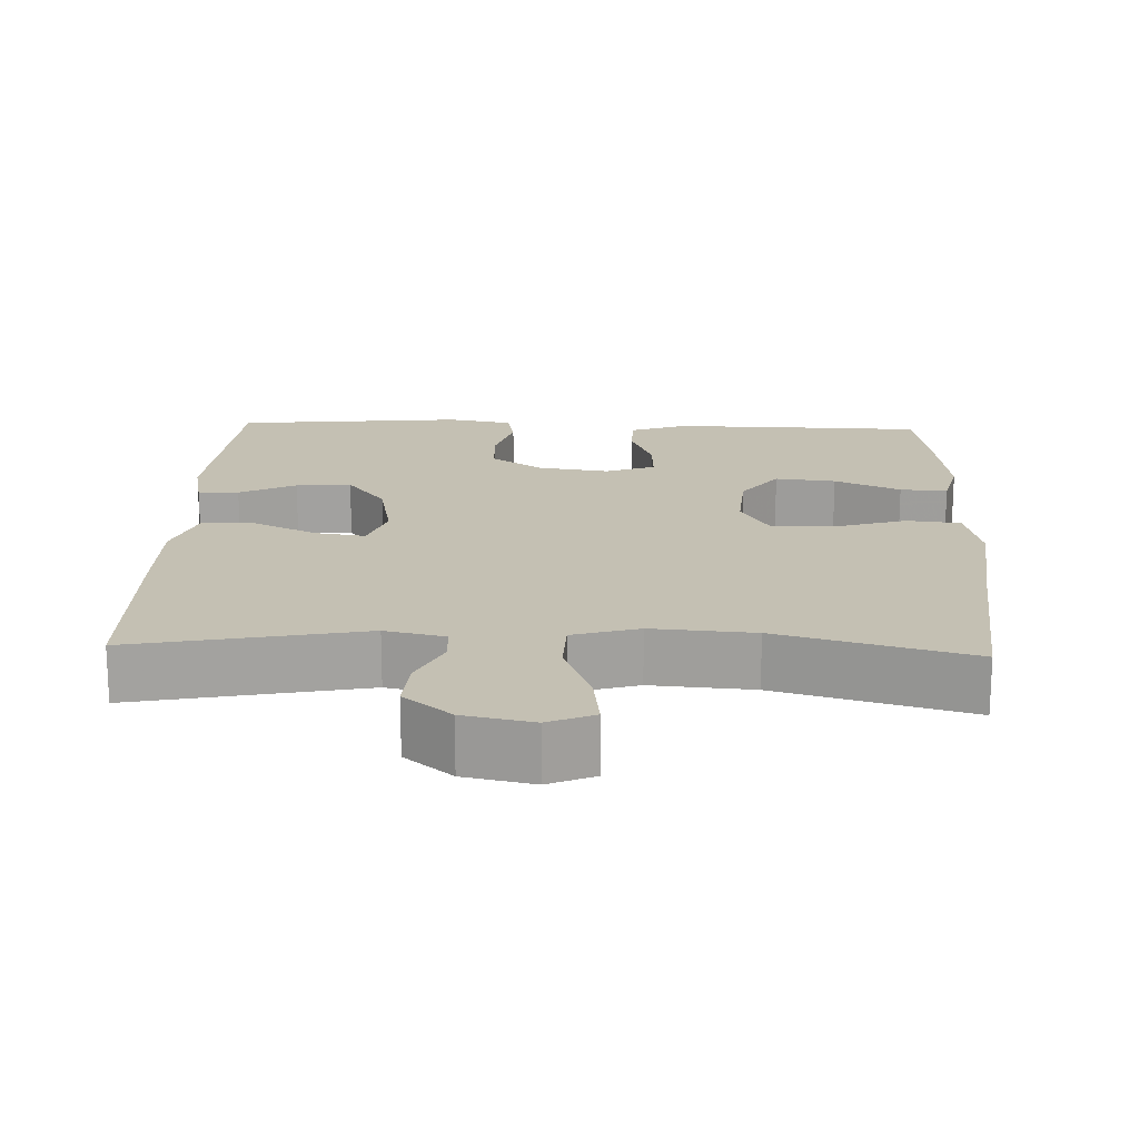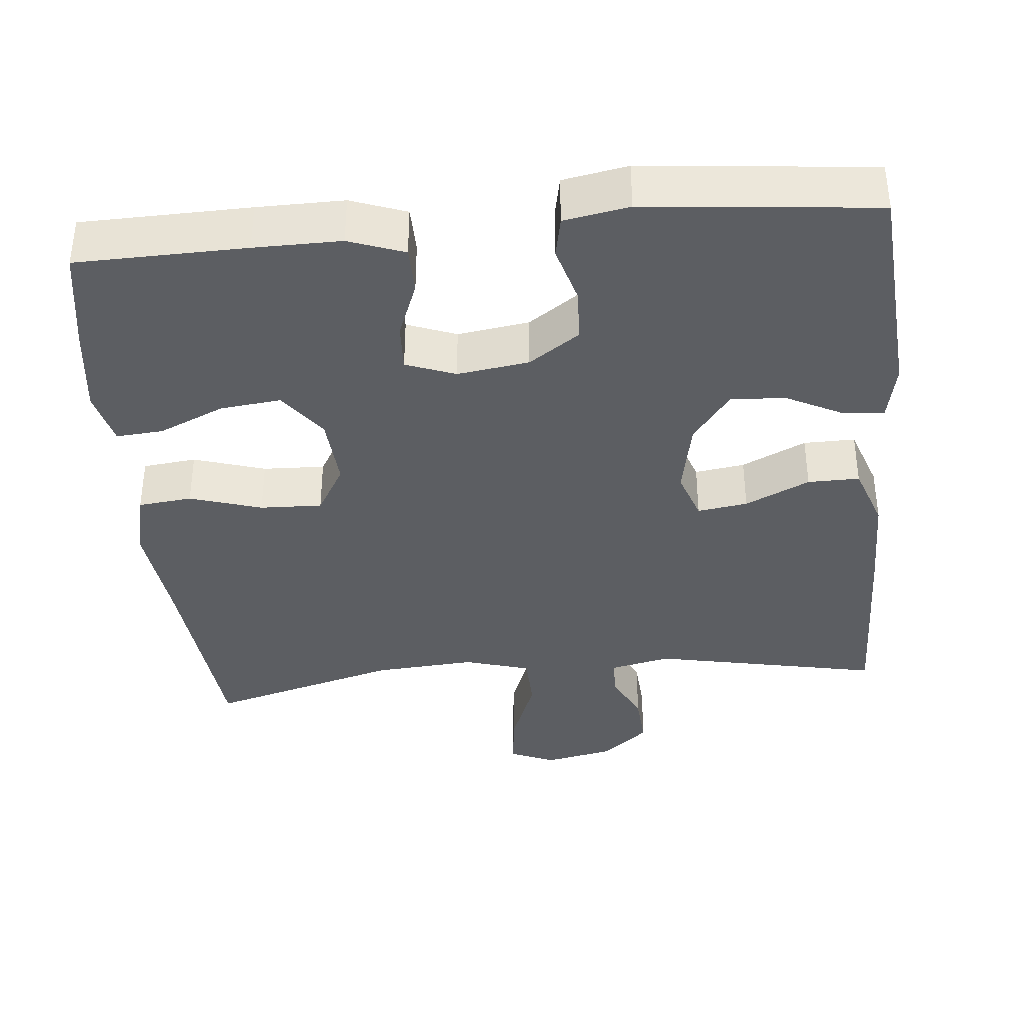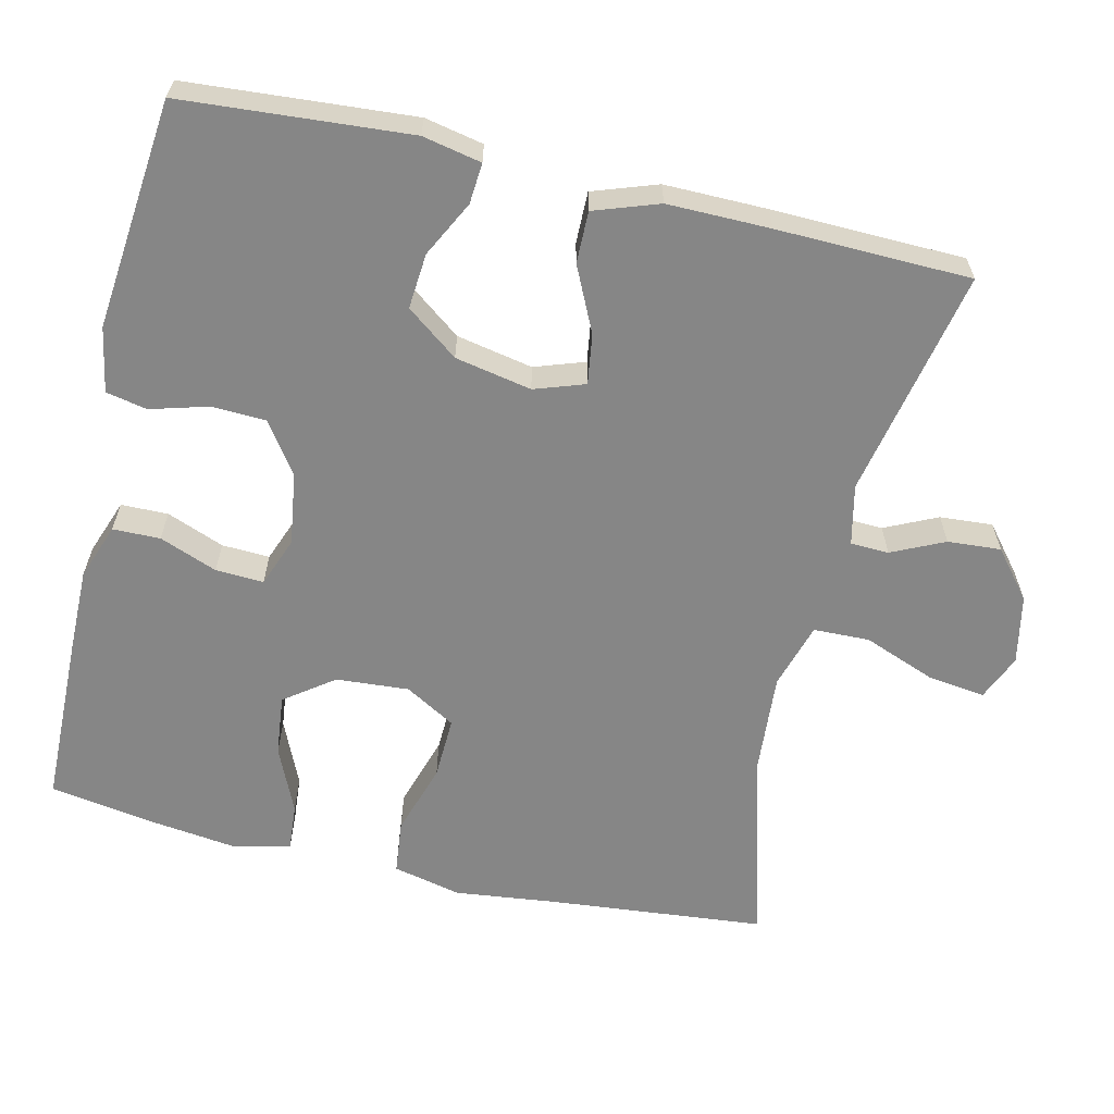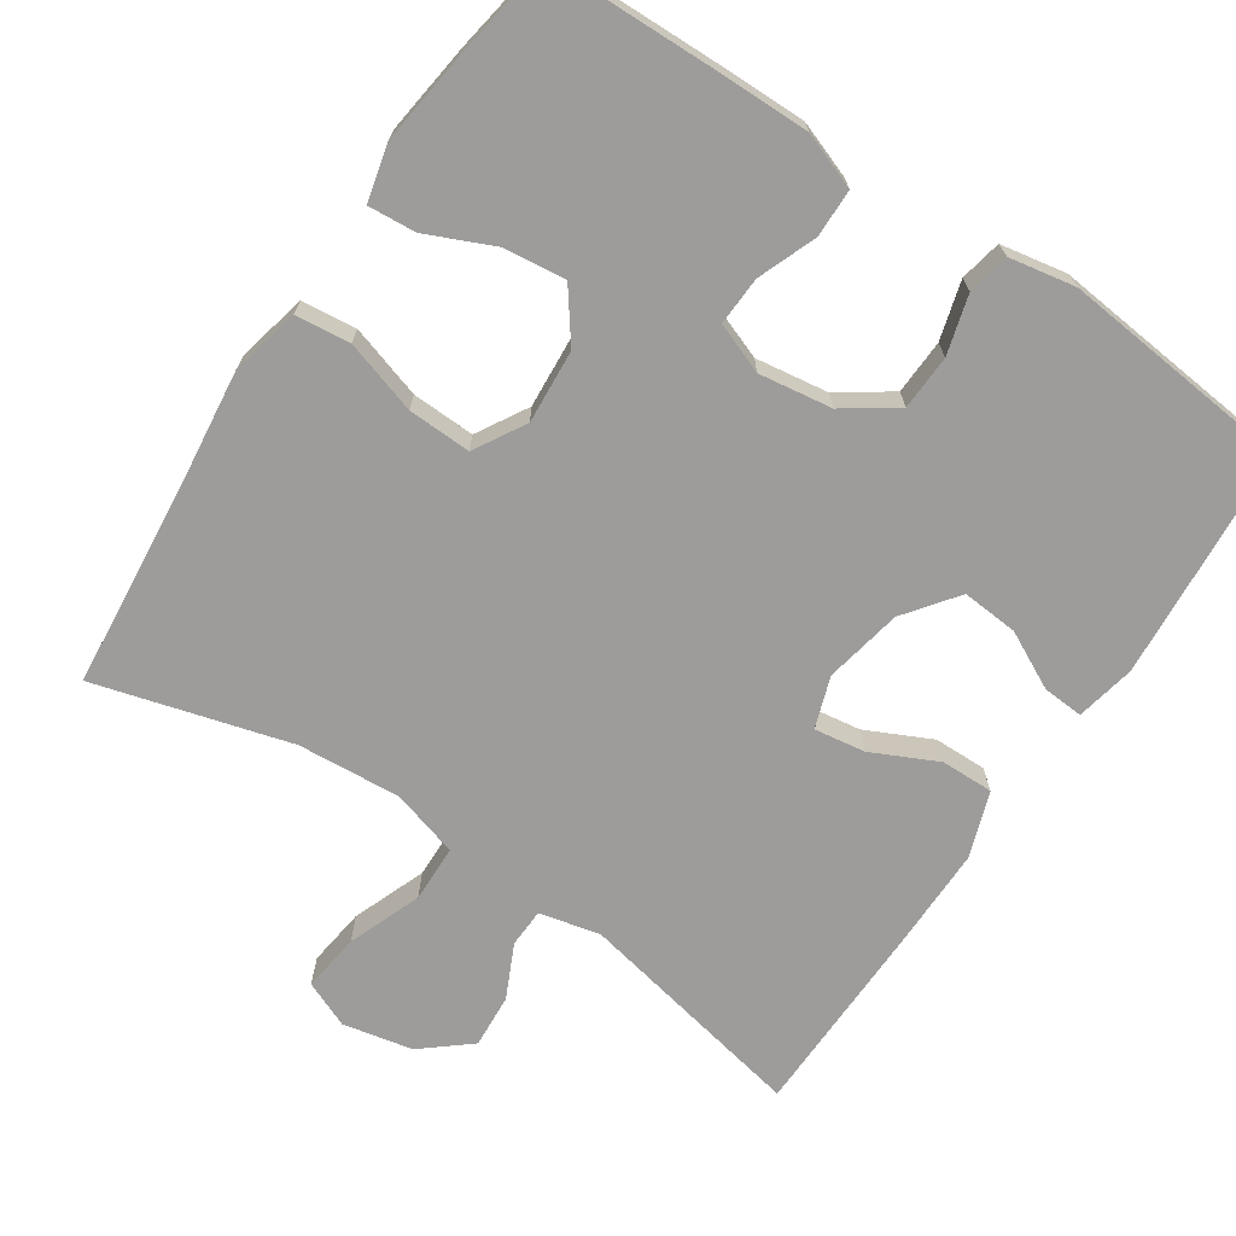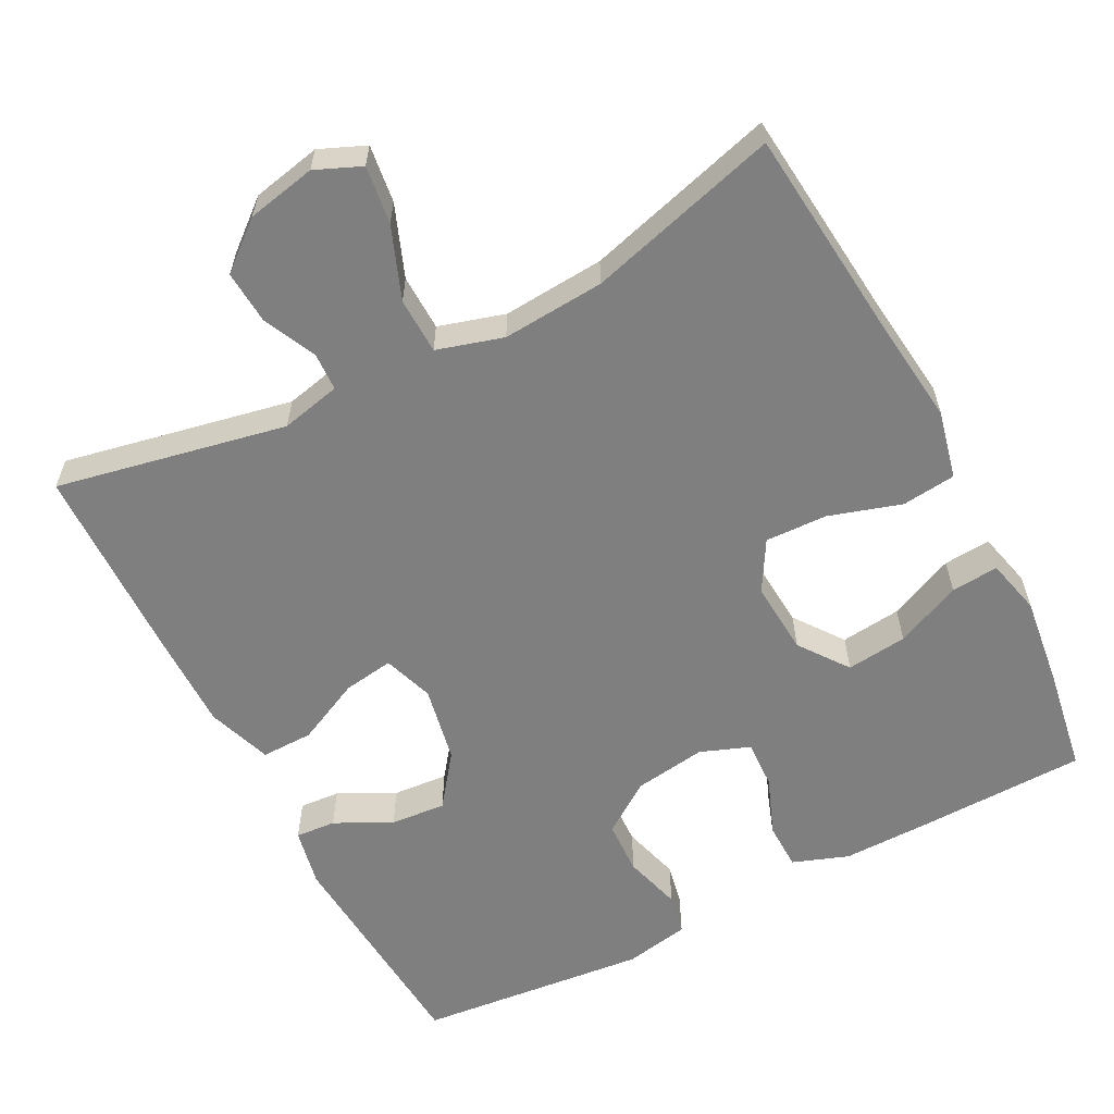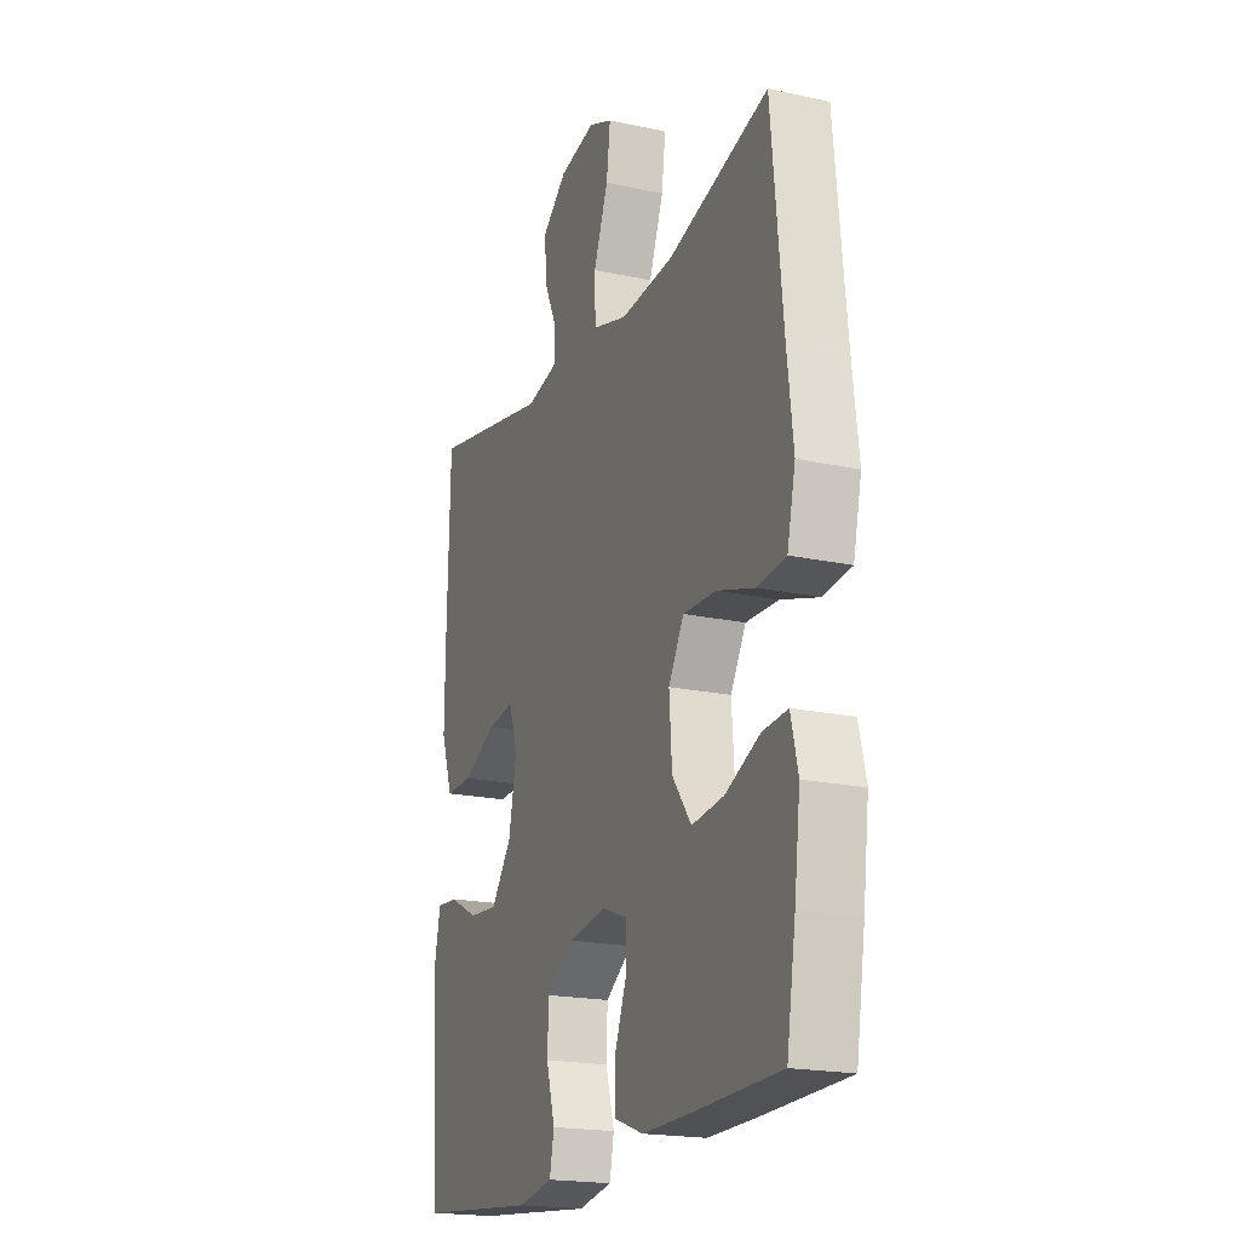
<metadata>
{"format":"obj","ext":"obj","renderer":"f3d","projection":"perspective","resolution":1024,"background":"white","views":[{"elev":18.0,"azim":2.2,"up":"+Y"},{"elev":-37.7,"azim":-174.6,"up":"+Y"},{"elev":-62.0,"azim":-103.2,"up":"+Y"},{"elev":-70.1,"azim":146.3,"up":"+Y"},{"elev":-59.9,"azim":27.5,"up":"+Y"},{"elev":-19.7,"azim":68.1,"up":"+Z"}]}
</metadata>
<code>
v -0.5 0.07 0.5
v -0.194 0.07 0.438
v -0.114 0.07 0.456
v -0.112 0.07 0.507
v -0.145 0.07 0.577
v -0.15 0.07 0.648
v -0.087 0.07 0.7
v 0.005 0.07 0.719
v 0.066 0.07 0.693
v 0.056 0.07 0.616
v 0.019 0.07 0.52
v 0.021 0.07 0.445
v 0.109 0.07 0.419
v 0.245 0.07 0.429
v 0.5 0.07 0.5
v 0.528 0.07 0.211
v 0.544 0.07 0.075
v 0.523 0.07 -0.016
v 0.451 0.07 -0.024
v 0.355 0.07 0.006
v 0.272 0.07 0.009
v 0.233 0.07 -0.058
v 0.24 0.07 -0.155
v 0.288 0.07 -0.22
v 0.369 0.07 -0.211
v 0.457 0.07 -0.172
v 0.52 0.07 -0.167
v 0.538 0.07 -0.241
v 0.523 0.07 -0.36
v 0.5 0.07 -0.5
v 0.274 0.07 -0.505
v 0.158 0.07 -0.506
v 0.084 0.07 -0.479
v 0.083 0.07 -0.416
v 0.113 0.07 -0.339
v 0.116 0.07 -0.275
v 0.05 0.07 -0.25
v -0.046 0.07 -0.264
v -0.114 0.07 -0.311
v -0.117 0.07 -0.383
v -0.095 0.07 -0.46
v -0.106 0.07 -0.515
v -0.193 0.07 -0.531
v -0.5 0.07 -0.5
v -0.523 0.07 -0.197
v -0.507 0.07 -0.119
v -0.453 0.07 -0.123
v -0.378 0.07 -0.161
v -0.304 0.07 -0.167
v -0.252 0.07 -0.098
v -0.232 0.07 0.004
v -0.255 0.07 0.071
v -0.322 0.07 0.061
v -0.408 0.07 0.02
v -0.477 0.07 0.019
v -0.507 0.07 0.105
v -0.506 0.07 0.242
v -0.5 0 0.5
v -0.194 0 0.438
v -0.114 0 0.456
v -0.112 0 0.507
v -0.145 0 0.577
v -0.15 0 0.648
v -0.087 0 0.7
v 0.005 0 0.719
v 0.066 0 0.693
v 0.056 0 0.616
v 0.019 0 0.52
v 0.021 0 0.445
v 0.109 0 0.419
v 0.245 0 0.429
v 0.5 0 0.5
v 0.528 0 0.211
v 0.544 0 0.075
v 0.523 0 -0.016
v 0.451 0 -0.024
v 0.355 0 0.006
v 0.272 0 0.009
v 0.233 0 -0.058
v 0.24 0 -0.155
v 0.288 0 -0.22
v 0.369 0 -0.211
v 0.457 0 -0.172
v 0.52 0 -0.167
v 0.538 0 -0.241
v 0.523 0 -0.36
v 0.5 0 -0.5
v 0.274 0 -0.505
v 0.158 0 -0.506
v 0.084 0 -0.479
v 0.083 0 -0.416
v 0.113 0 -0.339
v 0.116 0 -0.275
v 0.05 0 -0.25
v -0.046 0 -0.264
v -0.114 0 -0.311
v -0.117 0 -0.383
v -0.095 0 -0.46
v -0.106 0 -0.515
v -0.193 0 -0.531
v -0.5 0 -0.5
v -0.523 0 -0.197
v -0.507 0 -0.119
v -0.453 0 -0.123
v -0.378 0 -0.161
v -0.304 0 -0.167
v -0.252 0 -0.098
v -0.232 0 0.004
v -0.255 0 0.071
v -0.322 0 0.061
v -0.408 0 0.02
v -0.477 0 0.019
v -0.507 0 0.105
v -0.506 0 0.242
f 56 57 1 2
f 53 54 55 56
f 52 53 56 2
f 51 52 2 3
f 50 51 3
f 45 46 47 48
f 45 48 49
f 44 45 49
f 43 44 49 50
f 40 41 42 43
f 39 40 43 50
f 32 33 34 35
f 32 35 36
f 31 32 36
f 30 31 36
f 29 30 36
f 28 29 36 37
f 25 26 27 28
f 24 25 28 37
f 17 18 19 20
f 16 17 20 21
f 14 15 16 21
f 13 14 21 22
f 8 9 10 11
f 8 11 12
f 7 8 12
f 4 5 6 7
f 3 4 7 12
f 38 39 50 3
f 23 24 37
f 22 23 37 38
f 13 22 38
f 3 12 13 38
f 59 58 114 113
f 113 112 111 110
f 59 113 110 109
f 60 59 109 108
f 60 108 107
f 105 104 103 102
f 106 105 102
f 106 102 101
f 107 106 101 100
f 100 99 98 97
f 107 100 97 96
f 92 91 90 89
f 93 92 89
f 93 89 88
f 93 88 87
f 93 87 86
f 94 93 86 85
f 85 84 83 82
f 94 85 82 81
f 77 76 75 74
f 78 77 74 73
f 78 73 72 71
f 79 78 71 70
f 68 67 66 65
f 69 68 65
f 69 65 64
f 64 63 62 61
f 69 64 61 60
f 60 107 96 95
f 94 81 80
f 95 94 80 79
f 95 79 70
f 95 70 69 60
f 1 58 59 2
f 2 59 60 3
f 3 60 61 4
f 4 61 62 5
f 5 62 63 6
f 6 63 64 7
f 7 64 65 8
f 8 65 66 9
f 9 66 67 10
f 10 67 68 11
f 11 68 69 12
f 12 69 70 13
f 13 70 71 14
f 14 71 72 15
f 15 72 73 16
f 16 73 74 17
f 17 74 75 18
f 18 75 76 19
f 19 76 77 20
f 20 77 78 21
f 21 78 79 22
f 22 79 80 23
f 23 80 81 24
f 24 81 82 25
f 25 82 83 26
f 26 83 84 27
f 27 84 85 28
f 28 85 86 29
f 29 86 87 30
f 30 87 88 31
f 31 88 89 32
f 32 89 90 33
f 33 90 91 34
f 34 91 92 35
f 35 92 93 36
f 36 93 94 37
f 37 94 95 38
f 38 95 96 39
f 39 96 97 40
f 40 97 98 41
f 41 98 99 42
f 42 99 100 43
f 43 100 101 44
f 44 101 102 45
f 45 102 103 46
f 46 103 104 47
f 47 104 105 48
f 48 105 106 49
f 49 106 107 50
f 50 107 108 51
f 51 108 109 52
f 52 109 110 53
f 53 110 111 54
f 54 111 112 55
f 55 112 113 56
f 56 113 114 57
f 57 114 58 1

</code>
